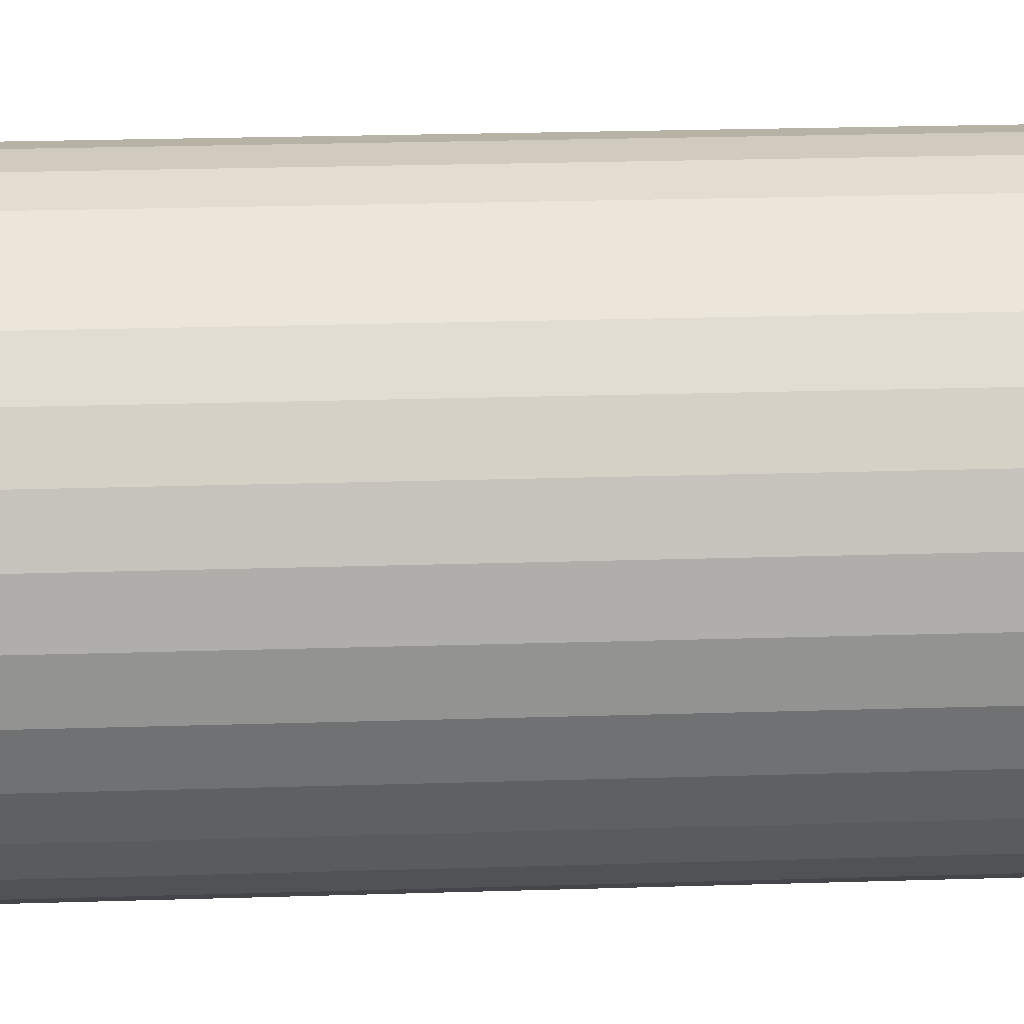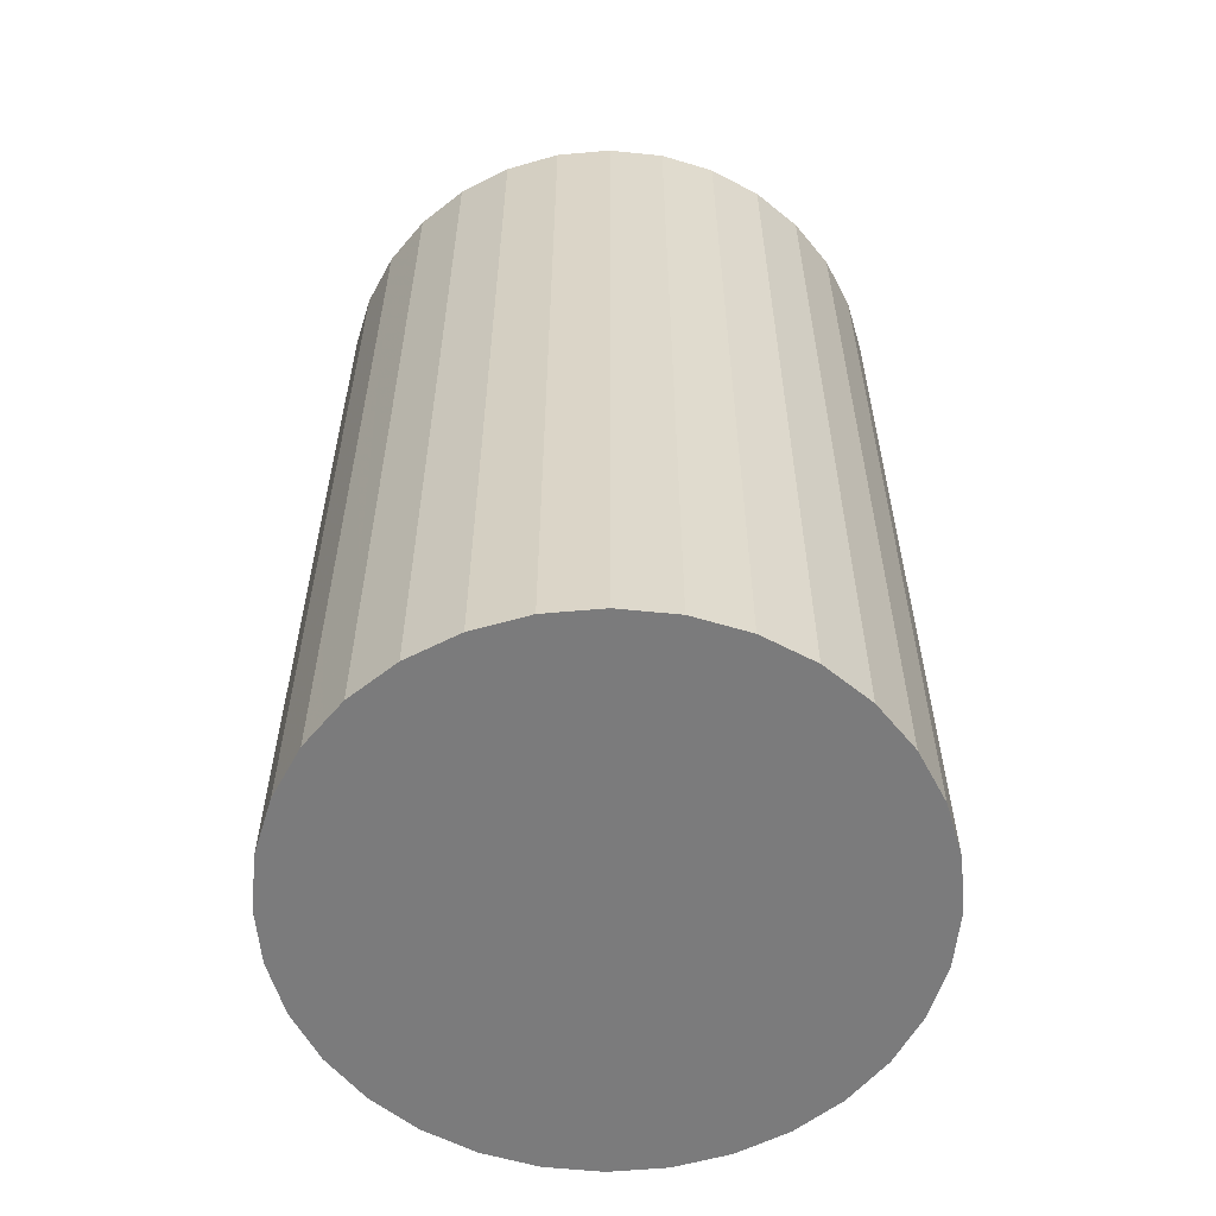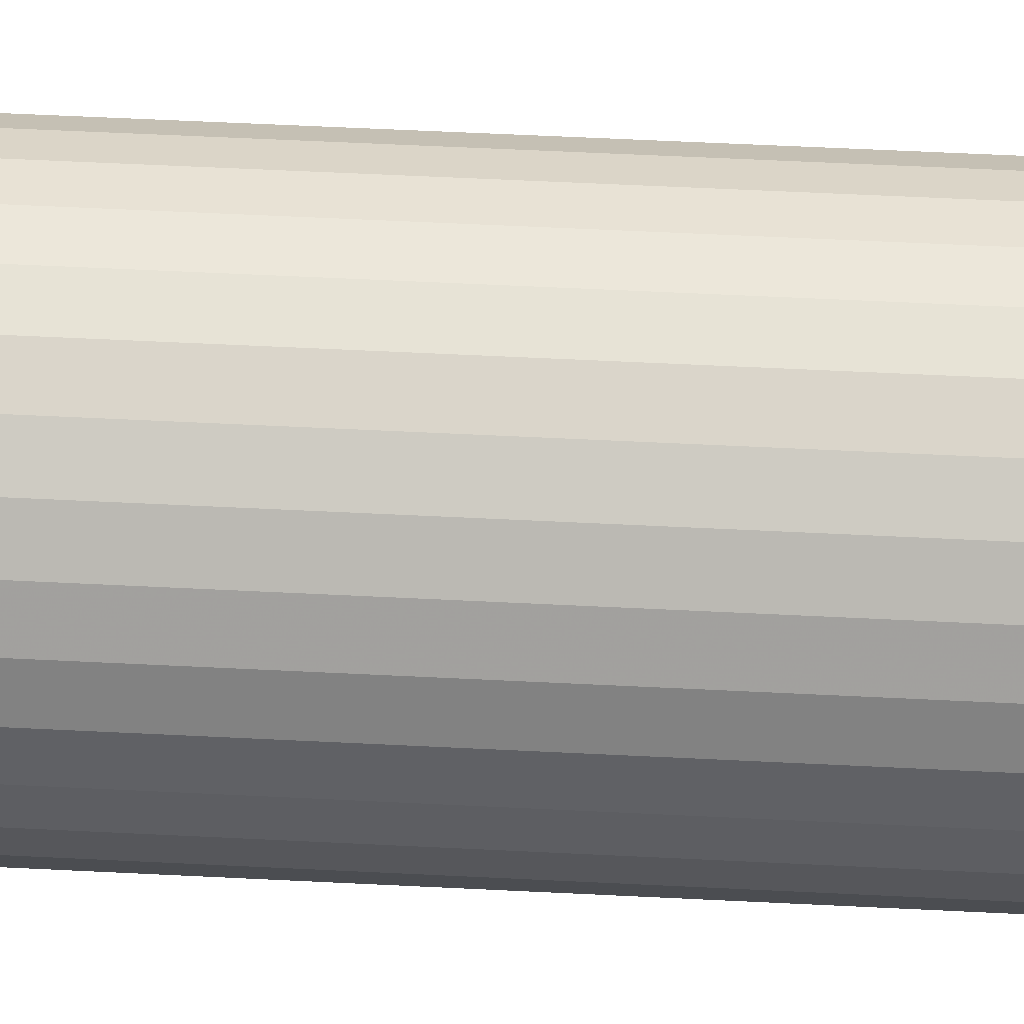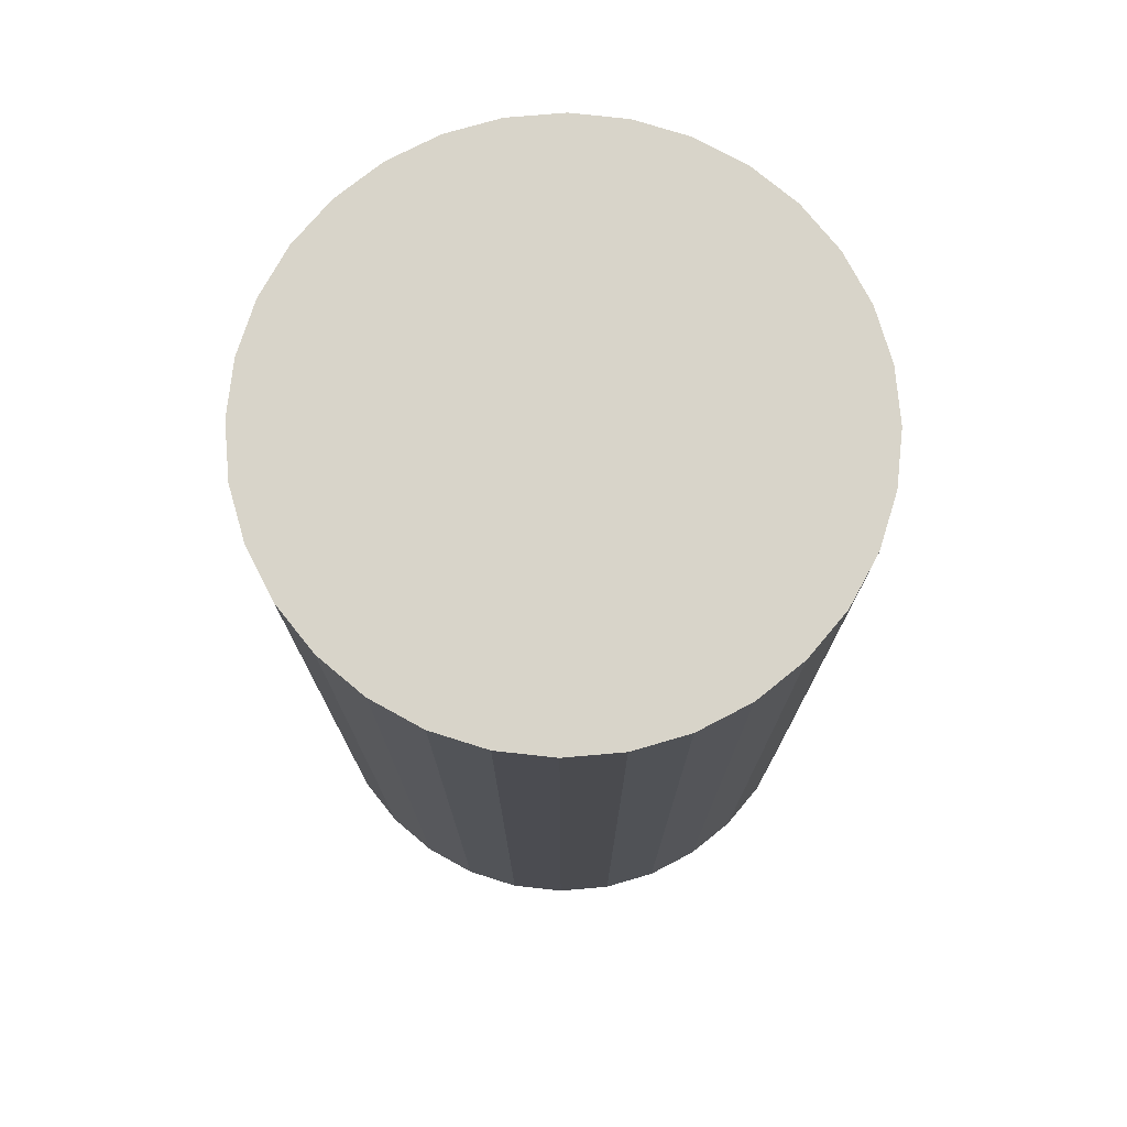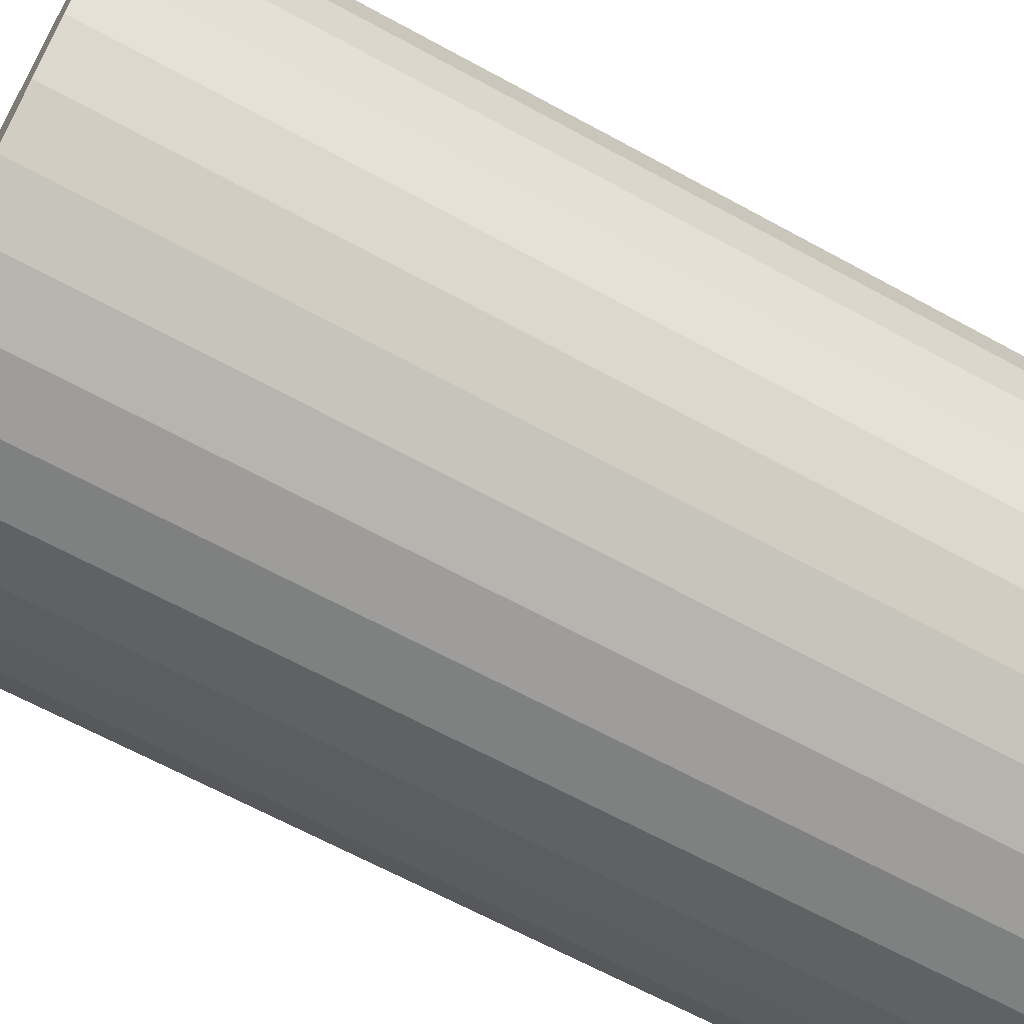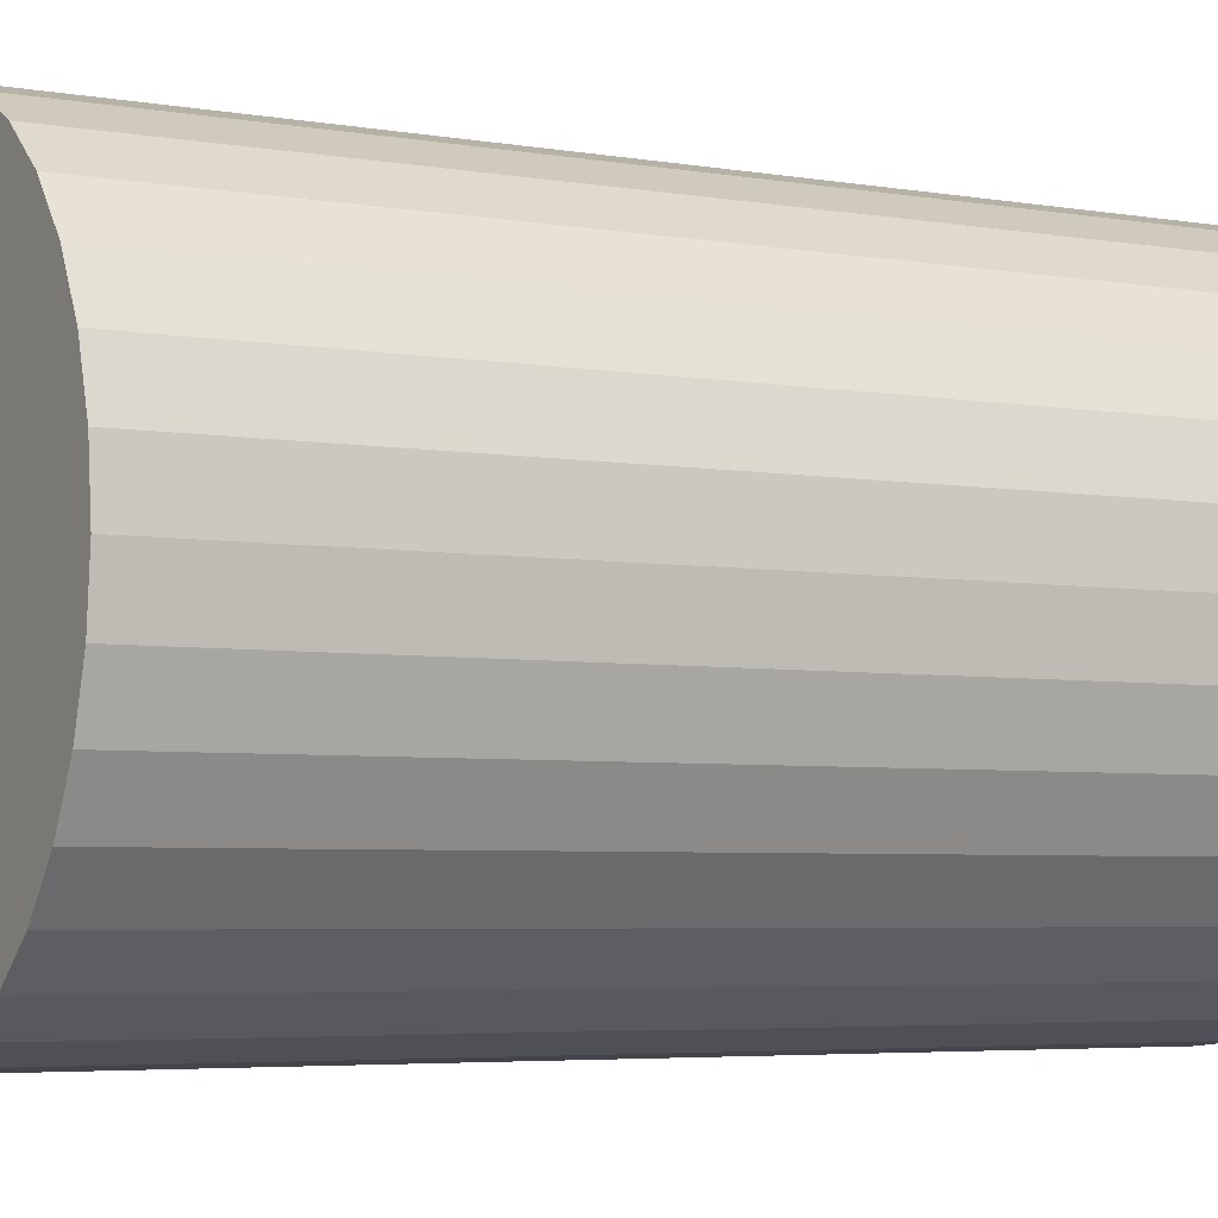
<metadata>
{"format":"obj","ext":"obj","renderer":"f3d","projection":"perspective","resolution":1024,"background":"white","views":[{"elev":29.3,"azim":-92.5,"up":"+Y"},{"elev":-58.5,"azim":22.1,"up":"+Z"},{"elev":68.5,"azim":92.7,"up":"+Y"},{"elev":75.3,"azim":-33.1,"up":"+Z"},{"elev":-65.2,"azim":-118.9,"up":"+Y"},{"elev":-4.6,"azim":60.4,"up":"+Y"}]}
</metadata>
<code>
v 0 0 -0.03657
v 0.0224 0 -0.03657
v 0.0224 0 0.03657
v 0 0 0.03657
v 0.02197 0.004369 -0.03657
v 0.02197 0.004369 0.03657
v 0.02069 0.00857 -0.03657
v 0.02069 0.00857 0.03657
v 0.01862 0.01244 -0.03657
v 0.01862 0.01244 0.03657
v 0.01584 0.01584 -0.03657
v 0.01584 0.01584 0.03657
v 0.01244 0.01862 -0.03657
v 0.01244 0.01862 0.03657
v 0.00857 0.02069 -0.03657
v 0.00857 0.02069 0.03657
v 0.004369 0.02197 -0.03657
v 0.004369 0.02197 0.03657
v 0 0.0224 -0.03657
v 0 0.0224 0.03657
v -0.004369 0.02197 -0.03657
v -0.004369 0.02197 0.03657
v -0.00857 0.02069 -0.03657
v -0.00857 0.02069 0.03657
v -0.01244 0.01862 -0.03657
v -0.01244 0.01862 0.03657
v -0.01584 0.01584 -0.03657
v -0.01584 0.01584 0.03657
v -0.01862 0.01244 -0.03657
v -0.01862 0.01244 0.03657
v -0.02069 0.00857 -0.03657
v -0.02069 0.00857 0.03657
v -0.02197 0.004369 -0.03657
v -0.02197 0.004369 0.03657
v -0.0224 0 -0.03657
v -0.0224 0 0.03657
v -0.02197 -0.004369 -0.03657
v -0.02197 -0.004369 0.03657
v -0.02069 -0.00857 -0.03657
v -0.02069 -0.00857 0.03657
v -0.01862 -0.01244 -0.03657
v -0.01862 -0.01244 0.03657
v -0.01584 -0.01584 -0.03657
v -0.01584 -0.01584 0.03657
v -0.01244 -0.01862 -0.03657
v -0.01244 -0.01862 0.03657
v -0.00857 -0.02069 -0.03657
v -0.00857 -0.02069 0.03657
v -0.004369 -0.02197 -0.03657
v -0.004369 -0.02197 0.03657
v -0 -0.0224 -0.03657
v -0 -0.0224 0.03657
v 0.004369 -0.02197 -0.03657
v 0.004369 -0.02197 0.03657
v 0.00857 -0.02069 -0.03657
v 0.00857 -0.02069 0.03657
v 0.01244 -0.01862 -0.03657
v 0.01244 -0.01862 0.03657
v 0.01584 -0.01584 -0.03657
v 0.01584 -0.01584 0.03657
v 0.01862 -0.01244 -0.03657
v 0.01862 -0.01244 0.03657
v 0.02069 -0.00857 -0.03657
v 0.02069 -0.00857 0.03657
v 0.02197 -0.004369 -0.03657
v 0.02197 -0.004369 0.03657
f 2 1 5
f 2 5 3
f 3 5 6
f 3 6 4
f 5 1 7
f 5 7 6
f 6 7 8
f 6 8 4
f 7 1 9
f 7 9 8
f 8 9 10
f 8 10 4
f 9 1 11
f 9 11 10
f 10 11 12
f 10 12 4
f 11 1 13
f 11 13 12
f 12 13 14
f 12 14 4
f 13 1 15
f 13 15 14
f 14 15 16
f 14 16 4
f 15 1 17
f 15 17 16
f 16 17 18
f 16 18 4
f 17 1 19
f 17 19 18
f 18 19 20
f 18 20 4
f 19 1 21
f 19 21 20
f 20 21 22
f 20 22 4
f 21 1 23
f 21 23 22
f 22 23 24
f 22 24 4
f 23 1 25
f 23 25 24
f 24 25 26
f 24 26 4
f 25 1 27
f 25 27 26
f 26 27 28
f 26 28 4
f 27 1 29
f 27 29 28
f 28 29 30
f 28 30 4
f 29 1 31
f 29 31 30
f 30 31 32
f 30 32 4
f 31 1 33
f 31 33 32
f 32 33 34
f 32 34 4
f 33 1 35
f 33 35 34
f 34 35 36
f 34 36 4
f 35 1 37
f 35 37 36
f 36 37 38
f 36 38 4
f 37 1 39
f 37 39 38
f 38 39 40
f 38 40 4
f 39 1 41
f 39 41 40
f 40 41 42
f 40 42 4
f 41 1 43
f 41 43 42
f 42 43 44
f 42 44 4
f 43 1 45
f 43 45 44
f 44 45 46
f 44 46 4
f 45 1 47
f 45 47 46
f 46 47 48
f 46 48 4
f 47 1 49
f 47 49 48
f 48 49 50
f 48 50 4
f 49 1 51
f 49 51 50
f 50 51 52
f 50 52 4
f 51 1 53
f 51 53 52
f 52 53 54
f 52 54 4
f 53 1 55
f 53 55 54
f 54 55 56
f 54 56 4
f 55 1 57
f 55 57 56
f 56 57 58
f 56 58 4
f 57 1 59
f 57 59 58
f 58 59 60
f 58 60 4
f 59 1 61
f 59 61 60
f 60 61 62
f 60 62 4
f 61 1 63
f 61 63 62
f 62 63 64
f 62 64 4
f 63 1 65
f 63 65 64
f 64 65 66
f 64 66 4
f 65 1 2
f 65 2 66
f 66 2 3
f 66 3 4

</code>
